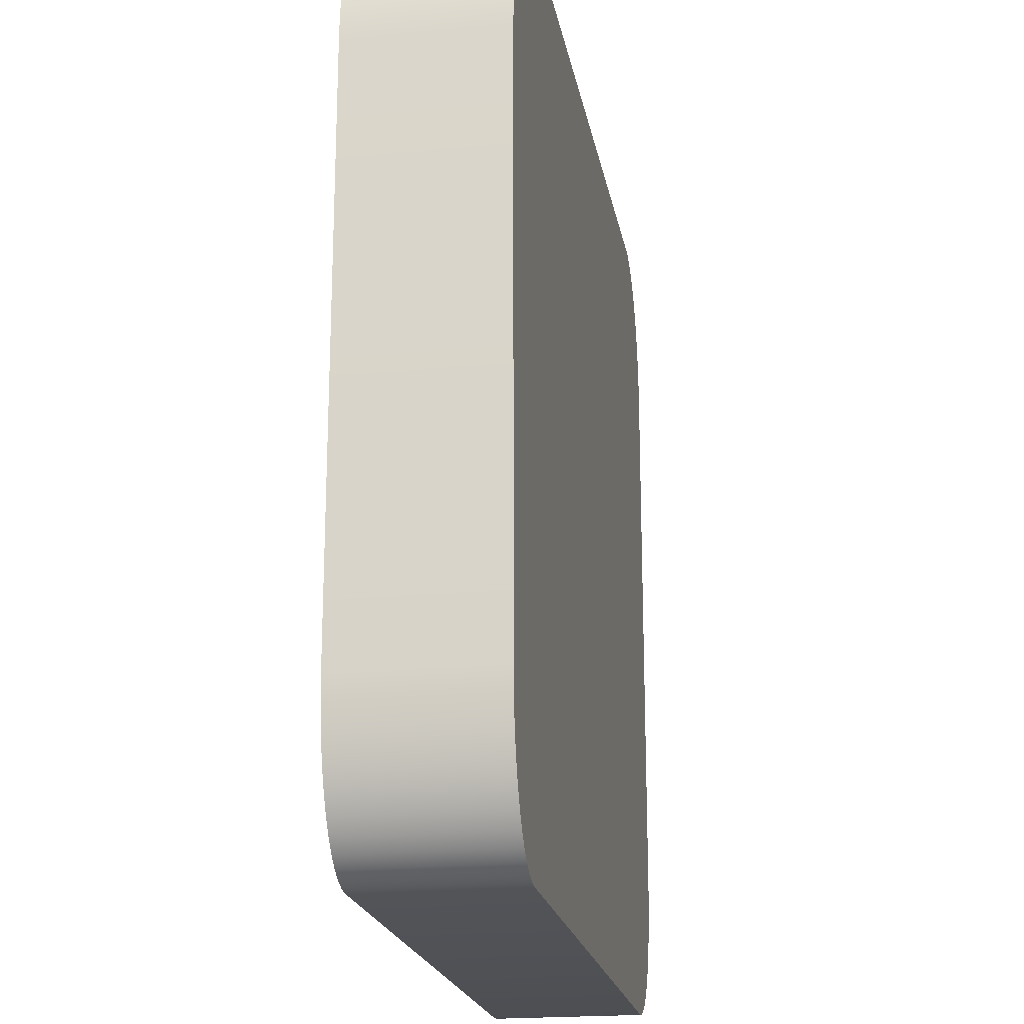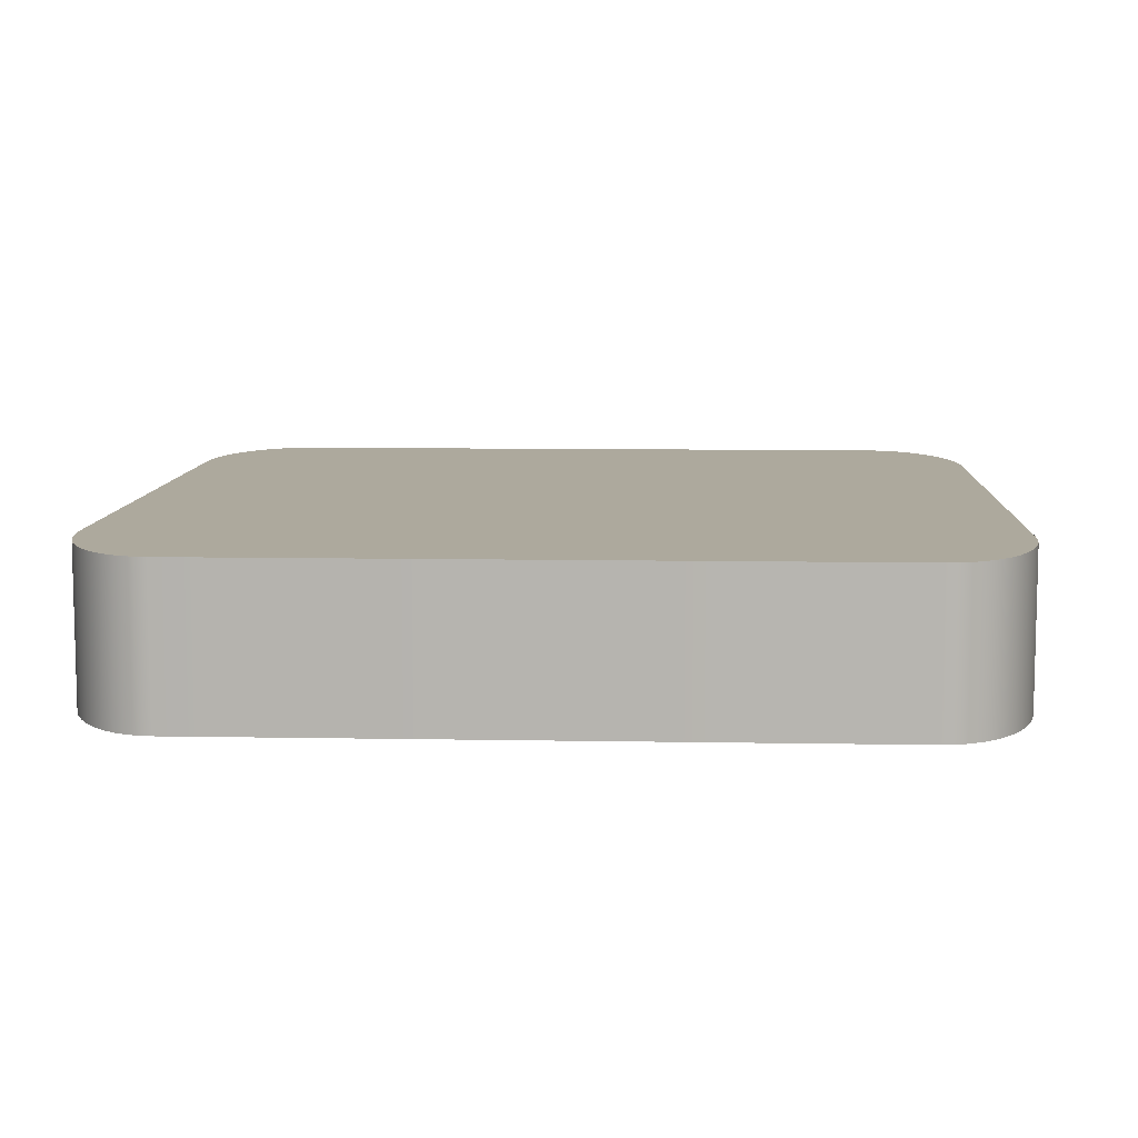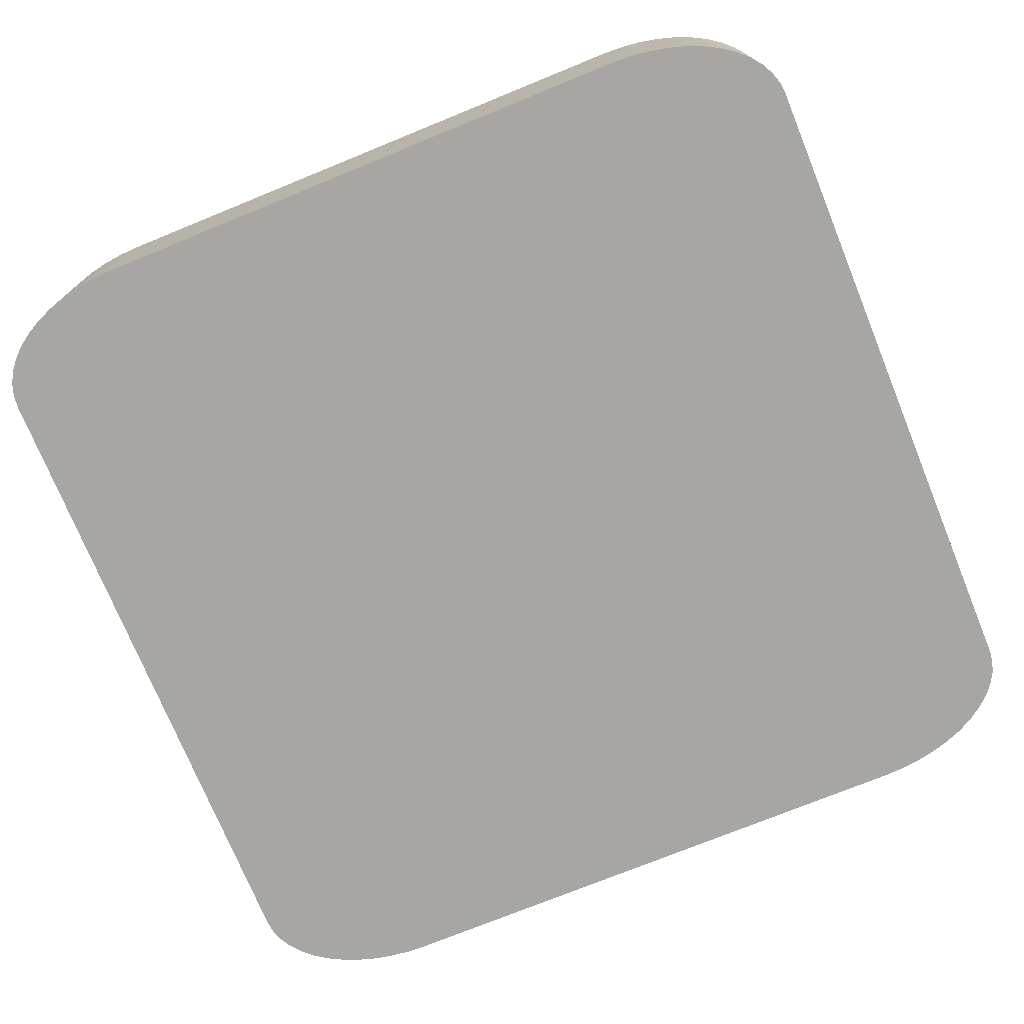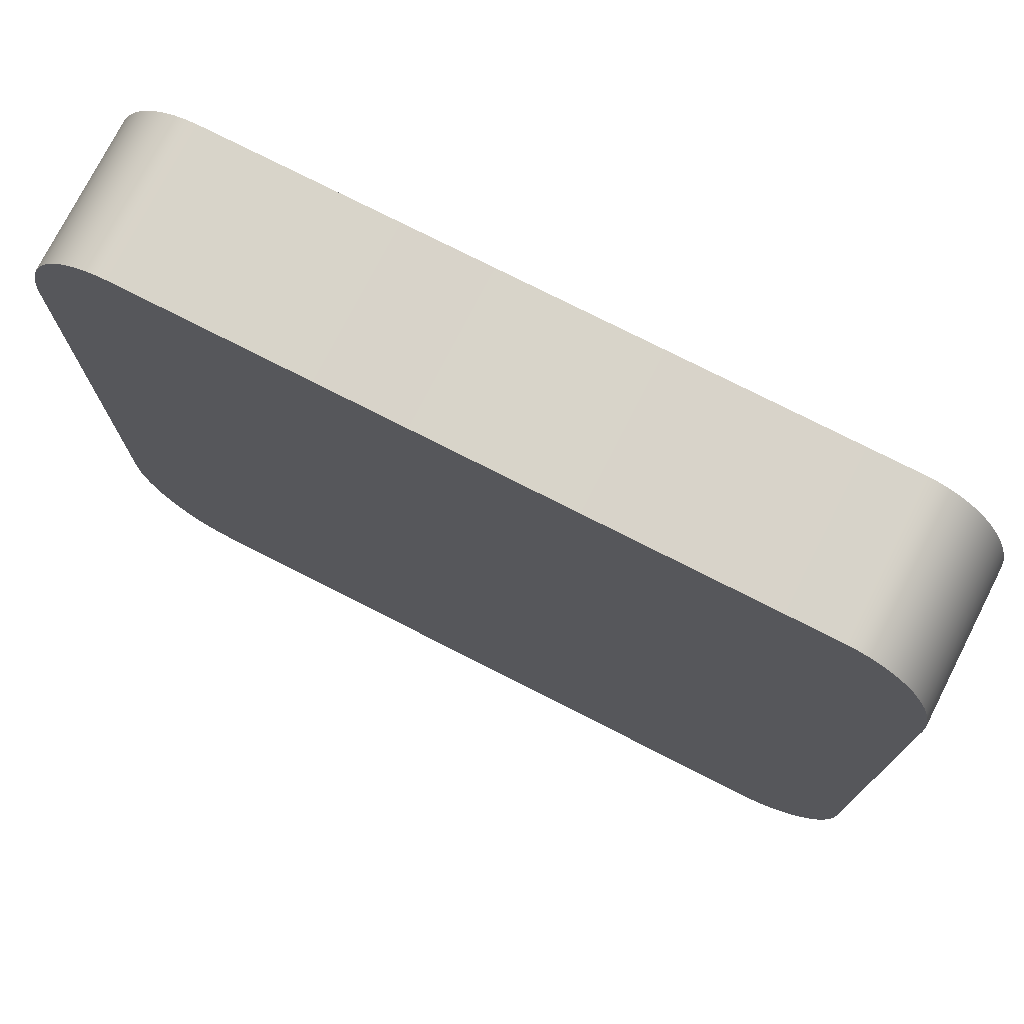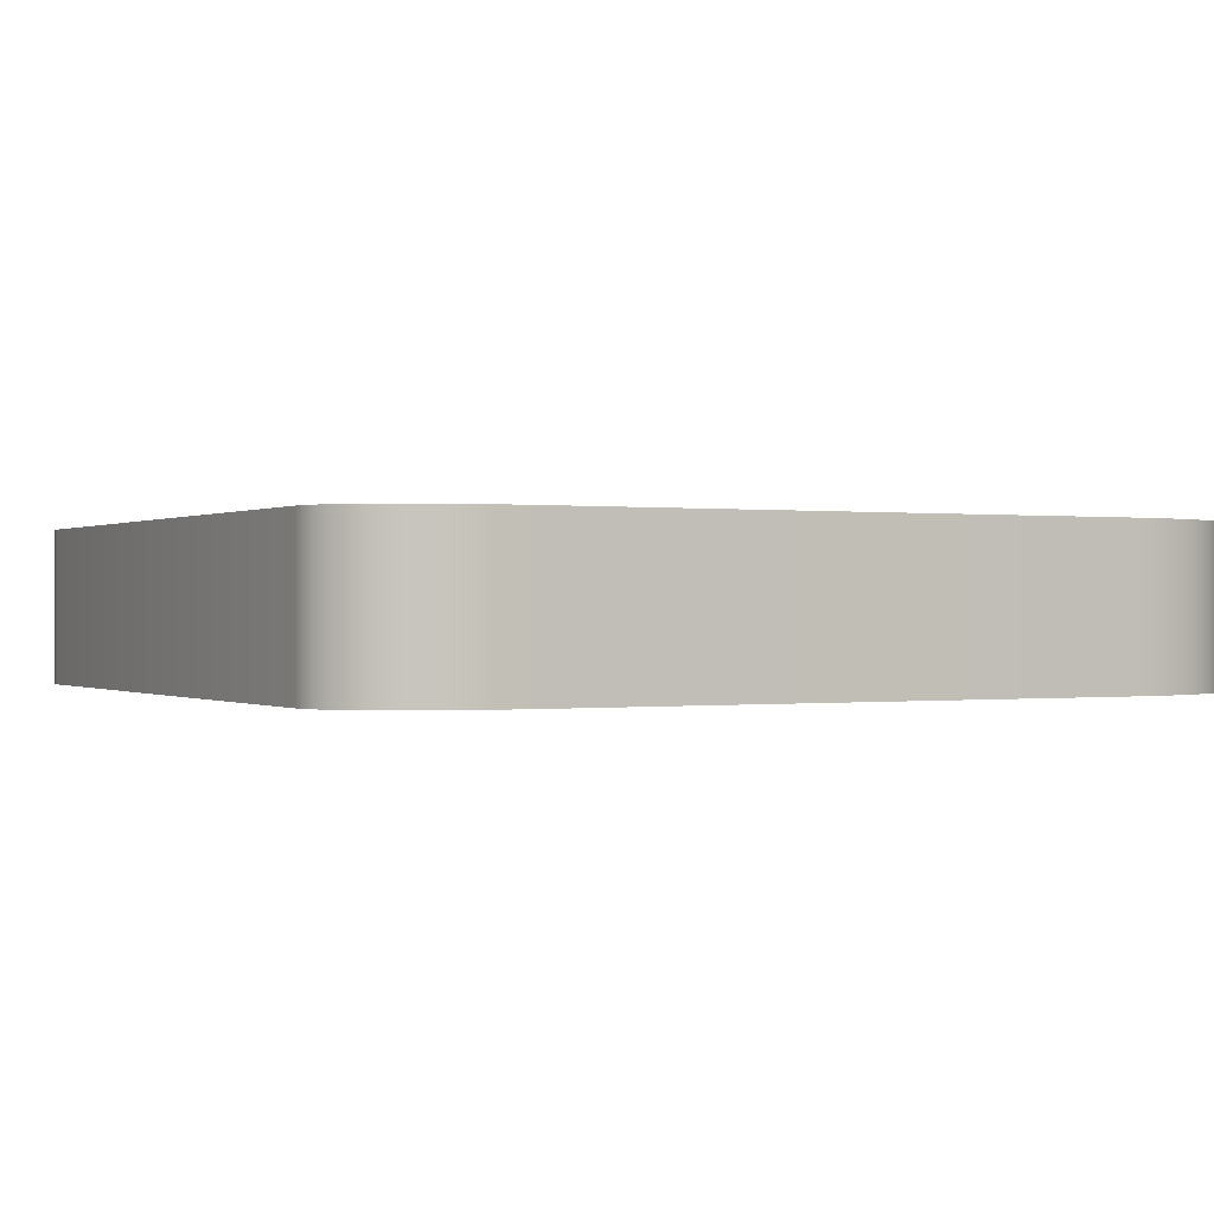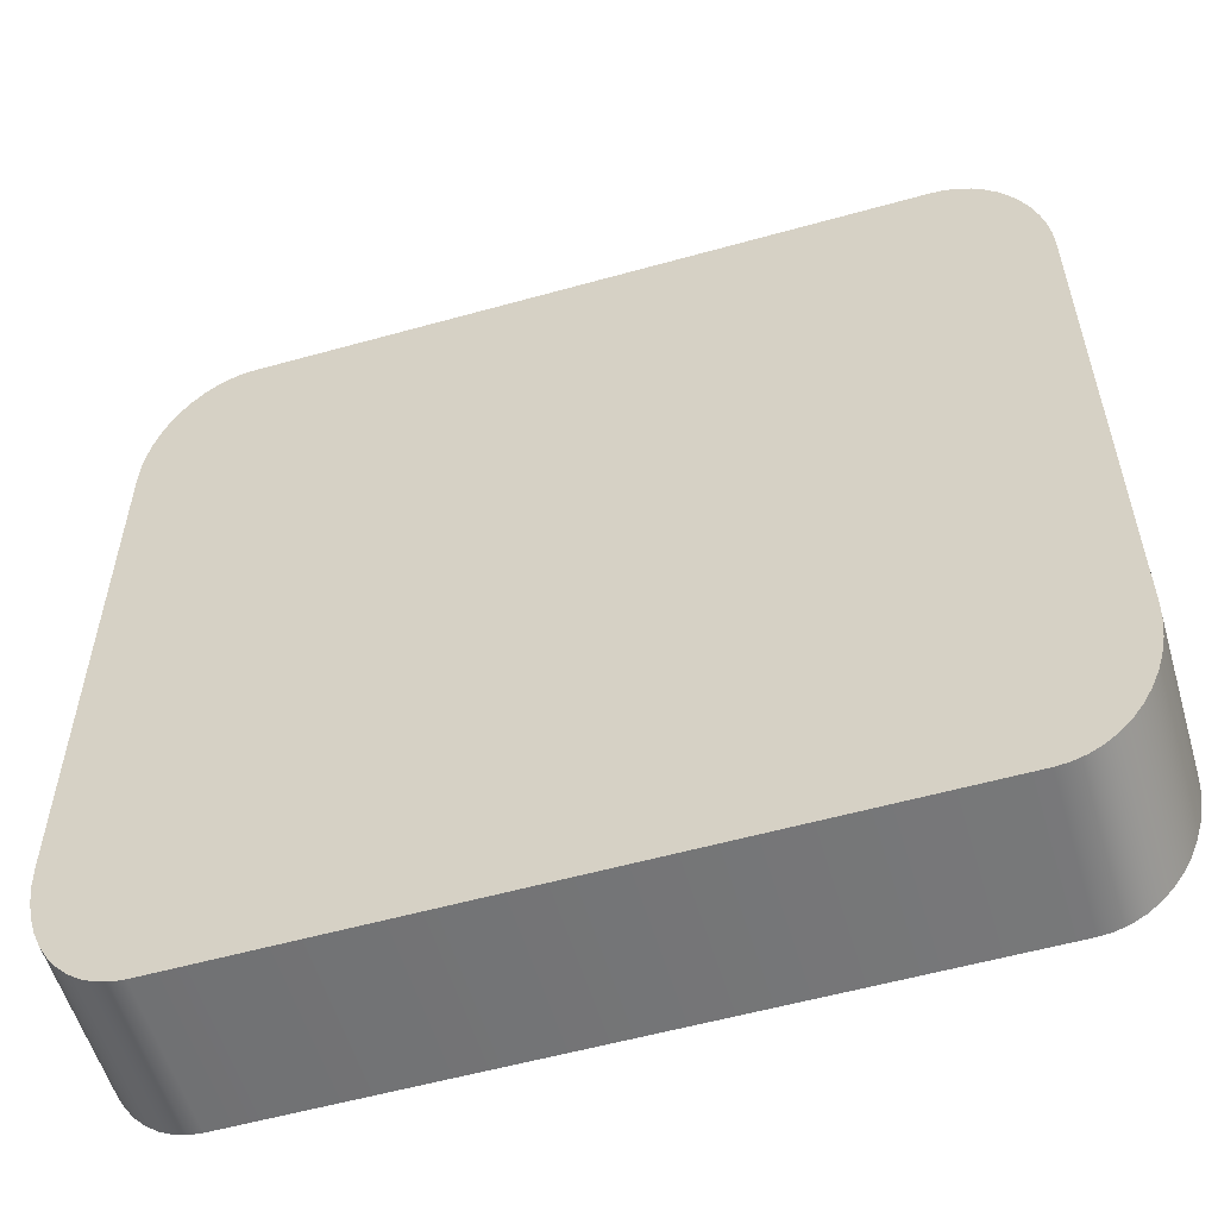
<metadata>
{"format":"obj","ext":"obj","renderer":"f3d","projection":"perspective","resolution":1024,"background":"white","views":[{"elev":-20.3,"azim":100.0,"up":"+Z"},{"elev":8.9,"azim":-177.2,"up":"+Y"},{"elev":-74.0,"azim":-67.8,"up":"+Y"},{"elev":75.7,"azim":27.0,"up":"+Z"},{"elev":-0.0,"azim":-117.8,"up":"+Y"},{"elev":-56.4,"azim":16.3,"up":"+Z"}]}
</metadata>
<code>
o mesh74/mesh74-geometry#mesh74-geometry
v 0.0955 -0.1866 0.1092
v 0.09544 -0.1866 0.06642
v 0.09544 -0.1866 0.1077
v 0.0955 -0.1866 0.06493
v 0.09544 -0.1755 0.06642
v 0.09544 -0.1755 0.1077
v 0.09568 -0.1866 0.1107
v 0.0955 -0.1755 0.06493
v 0.0955 -0.1755 0.1092
v 0.09568 -0.1866 0.06346
v 0.09568 -0.1755 0.06346
v 0.09568 -0.1755 0.1107
v 0.09598 -0.1866 0.1121
v 0.09598 -0.1866 0.06204
v 0.09598 -0.1755 0.06204
v 0.09598 -0.1755 0.1121
v 0.09638 -0.1866 0.1134
v 0.09638 -0.1866 0.06069
v 0.09638 -0.1755 0.06069
v 0.09638 -0.1755 0.1134
v 0.0969 -0.1866 0.1147
v 0.0969 -0.1866 0.05945
v 0.0969 -0.1755 0.05945
v 0.0969 -0.1755 0.1147
v 0.09751 -0.1866 0.1158
v 0.09751 -0.1866 0.05832
v 0.09751 -0.1755 0.05832
v 0.09751 -0.1755 0.1158
v 0.09821 -0.1866 0.1168
v 0.09821 -0.1866 0.05733
v 0.09821 -0.1755 0.05733
v 0.09821 -0.1755 0.1168
v 0.09897 -0.1866 0.1176
v 0.09897 -0.1866 0.0565
v 0.09897 -0.1755 0.0565
v 0.09897 -0.1755 0.1176
v 0.0998 -0.1866 0.1183
v 0.0998 -0.1755 0.1183
v 0.0998 -0.1866 0.05584
v 0.1007 -0.1755 0.1188
v 0.1007 -0.1866 0.1188
v 0.0998 -0.1755 0.05584
v 0.1007 -0.1866 0.05535
v 0.1016 -0.1755 0.1191
v 0.1007 -0.1755 0.05535
v 0.1016 -0.1866 0.1191
v 0.1016 -0.1866 0.05506
v 0.1025 -0.1755 0.1192
v 0.1016 -0.1755 0.05506
v 0.1025 -0.1866 0.1192
v 0.1025 -0.1866 0.05496
v 0.1506 -0.1755 0.1192
v 0.1025 -0.1755 0.05496
v 0.1506 -0.1866 0.1192
v 0.1506 -0.1866 0.05496
v 0.1515 -0.1755 0.1191
v 0.1506 -0.1755 0.05496
v 0.1515 -0.1866 0.1191
v 0.1515 -0.1866 0.05506
v 0.1525 -0.1755 0.1188
v 0.1515 -0.1755 0.05506
v 0.1525 -0.1866 0.1188
v 0.1525 -0.1866 0.05535
v 0.1533 -0.1755 0.1183
v 0.1525 -0.1755 0.05535
v 0.1533 -0.1866 0.1183
v 0.1533 -0.1866 0.05584
v 0.1542 -0.1755 0.1176
v 0.1533 -0.1755 0.05584
v 0.1542 -0.1866 0.1176
v 0.1542 -0.1866 0.0565
v 0.1549 -0.1866 0.1168
v 0.1542 -0.1755 0.0565
v 0.1549 -0.1755 0.1168
v 0.1549 -0.1866 0.05733
v 0.1549 -0.1755 0.05733
v 0.1556 -0.1866 0.1158
v 0.1556 -0.1755 0.1158
v 0.1556 -0.1866 0.05832
v 0.1556 -0.1755 0.05832
v 0.1562 -0.1866 0.1147
v 0.1562 -0.1755 0.1147
v 0.1562 -0.1866 0.05945
v 0.1568 -0.1755 0.1134
v 0.1562 -0.1755 0.05945
v 0.1568 -0.1866 0.1134
v 0.1568 -0.1866 0.06069
v 0.1568 -0.1755 0.06069
v 0.1572 -0.1755 0.1121
v 0.1572 -0.1866 0.1121
v 0.1572 -0.1866 0.06204
v 0.1572 -0.1755 0.06204
v 0.1575 -0.1866 0.1107
v 0.1575 -0.1755 0.1107
v 0.1575 -0.1866 0.06346
v 0.1575 -0.1755 0.06346
v 0.1576 -0.1866 0.1092
v 0.1576 -0.1755 0.1092
v 0.1576 -0.1866 0.06493
v 0.1577 -0.1755 0.1077
v 0.1576 -0.1755 0.06493
v 0.1577 -0.1866 0.1077
v 0.1577 -0.1866 0.06642
v 0.1577 -0.1755 0.06642
f 1 2 3
f 2 1 4
f 3 2 1
f 4 1 2
f 3 5 2
f 2 5 3
f 1 6 3
f 3 6 1
f 4 1 7
f 7 1 4
f 2 8 4
f 4 8 2
f 5 3 6
f 6 3 5
f 8 2 5
f 5 2 8
f 6 1 9
f 9 1 6
f 7 9 1
f 1 9 7
f 4 7 10
f 10 7 4
f 11 4 8
f 8 4 11
f 9 5 6
f 6 5 9
f 5 9 8
f 8 9 5
f 9 7 12
f 12 7 9
f 10 7 13
f 13 7 10
f 4 11 10
f 10 11 4
f 8 12 11
f 11 12 8
f 8 9 12
f 12 9 8
f 13 12 7
f 7 12 13
f 10 13 14
f 14 13 10
f 15 10 11
f 11 10 15
f 11 12 16
f 16 12 11
f 12 13 16
f 16 13 12
f 14 13 17
f 17 13 14
f 10 15 14
f 14 15 10
f 11 16 15
f 15 16 11
f 17 16 13
f 13 16 17
f 14 17 18
f 18 17 14
f 19 14 15
f 15 14 19
f 15 16 20
f 20 16 15
f 16 17 20
f 20 17 16
f 18 17 21
f 21 17 18
f 14 19 18
f 18 19 14
f 15 20 19
f 19 20 15
f 21 20 17
f 17 20 21
f 18 21 22
f 22 21 18
f 23 18 19
f 19 18 23
f 19 20 24
f 24 20 19
f 20 21 24
f 24 21 20
f 22 21 25
f 25 21 22
f 18 23 22
f 22 23 18
f 19 24 23
f 23 24 19
f 25 24 21
f 21 24 25
f 22 25 26
f 26 25 22
f 27 22 23
f 23 22 27
f 23 24 28
f 28 24 23
f 24 25 28
f 28 25 24
f 26 25 29
f 29 25 26
f 22 27 26
f 26 27 22
f 23 28 27
f 27 28 23
f 29 28 25
f 25 28 29
f 26 29 30
f 30 29 26
f 31 26 27
f 27 26 31
f 27 28 32
f 32 28 27
f 28 29 32
f 32 29 28
f 30 29 33
f 33 29 30
f 26 31 30
f 30 31 26
f 27 32 31
f 31 32 27
f 33 32 29
f 29 32 33
f 30 33 34
f 34 33 30
f 35 30 31
f 31 30 35
f 31 32 36
f 36 32 31
f 32 33 36
f 36 33 32
f 34 33 37
f 37 33 34
f 30 35 34
f 34 35 30
f 31 36 35
f 35 36 31
f 33 38 36
f 36 38 33
f 38 33 37
f 37 33 38
f 34 37 39
f 39 37 34
f 35 39 34
f 34 39 35
f 35 36 38
f 38 36 35
f 37 40 38
f 38 40 37
f 39 37 41
f 41 37 39
f 39 35 42
f 42 35 39
f 35 38 42
f 42 38 35
f 40 37 41
f 41 37 40
f 42 38 40
f 40 38 42
f 39 41 43
f 43 41 39
f 42 43 39
f 39 43 42
f 41 44 40
f 40 44 41
f 42 40 45
f 45 40 42
f 43 41 46
f 46 41 43
f 43 42 45
f 45 42 43
f 44 41 46
f 46 41 44
f 45 40 44
f 44 40 45
f 43 46 47
f 47 46 43
f 45 47 43
f 43 47 45
f 46 48 44
f 44 48 46
f 45 44 49
f 49 44 45
f 47 46 50
f 50 46 47
f 47 45 49
f 49 45 47
f 48 46 50
f 50 46 48
f 49 44 48
f 48 44 49
f 47 50 51
f 51 50 47
f 49 51 47
f 47 51 49
f 50 52 48
f 48 52 50
f 49 48 53
f 53 48 49
f 51 50 54
f 54 50 51
f 51 49 53
f 53 49 51
f 52 50 54
f 54 50 52
f 53 48 52
f 52 48 53
f 51 54 55
f 55 54 51
f 53 55 51
f 51 55 53
f 54 56 52
f 52 56 54
f 53 52 57
f 57 52 53
f 55 54 58
f 58 54 55
f 55 53 57
f 57 53 55
f 56 54 58
f 58 54 56
f 57 52 56
f 56 52 57
f 55 58 59
f 59 58 55
f 57 59 55
f 55 59 57
f 58 60 56
f 56 60 58
f 57 56 61
f 61 56 57
f 59 58 62
f 62 58 59
f 59 57 61
f 61 57 59
f 60 58 62
f 62 58 60
f 61 56 60
f 60 56 61
f 59 62 63
f 63 62 59
f 61 63 59
f 59 63 61
f 62 64 60
f 60 64 62
f 61 60 65
f 65 60 61
f 63 62 66
f 66 62 63
f 63 61 65
f 65 61 63
f 64 62 66
f 66 62 64
f 65 60 64
f 64 60 65
f 63 66 67
f 67 66 63
f 65 67 63
f 63 67 65
f 66 68 64
f 64 68 66
f 65 64 69
f 69 64 65
f 67 66 70
f 70 66 67
f 67 65 69
f 69 65 67
f 68 66 70
f 70 66 68
f 69 64 68
f 68 64 69
f 67 70 71
f 71 70 67
f 69 71 67
f 67 71 69
f 72 68 70
f 70 68 72
f 69 68 73
f 73 68 69
f 71 70 72
f 72 70 71
f 71 69 73
f 73 69 71
f 68 72 74
f 74 72 68
f 73 68 74
f 74 68 73
f 71 72 75
f 75 72 71
f 76 71 73
f 73 71 76
f 77 74 72
f 72 74 77
f 73 74 76
f 76 74 73
f 75 72 77
f 77 72 75
f 71 76 75
f 75 76 71
f 74 77 78
f 78 77 74
f 76 74 78
f 78 74 76
f 75 77 79
f 79 77 75
f 80 75 76
f 76 75 80
f 81 78 77
f 77 78 81
f 76 78 80
f 80 78 76
f 79 77 81
f 81 77 79
f 75 80 79
f 79 80 75
f 78 81 82
f 82 81 78
f 80 78 82
f 82 78 80
f 79 81 83
f 83 81 79
f 80 83 79
f 79 83 80
f 81 84 82
f 82 84 81
f 80 82 85
f 85 82 80
f 83 81 86
f 86 81 83
f 83 80 85
f 85 80 83
f 84 81 86
f 86 81 84
f 85 82 84
f 84 82 85
f 83 86 87
f 87 86 83
f 88 83 85
f 85 83 88
f 86 89 84
f 84 89 86
f 85 84 88
f 88 84 85
f 87 86 90
f 90 86 87
f 83 88 87
f 87 88 83
f 89 86 90
f 90 86 89
f 88 84 89
f 89 84 88
f 87 90 91
f 91 90 87
f 92 87 88
f 88 87 92
f 93 89 90
f 90 89 93
f 88 89 92
f 92 89 88
f 91 90 93
f 93 90 91
f 87 92 91
f 91 92 87
f 89 93 94
f 94 93 89
f 92 89 94
f 94 89 92
f 91 93 95
f 95 93 91
f 96 91 92
f 92 91 96
f 97 94 93
f 93 94 97
f 92 94 96
f 96 94 92
f 95 93 97
f 97 93 95
f 91 96 95
f 95 96 91
f 94 97 98
f 98 97 94
f 96 94 98
f 98 94 96
f 95 97 99
f 99 97 95
f 96 99 95
f 95 99 96
f 97 100 98
f 98 100 97
f 96 98 101
f 101 98 96
f 99 97 102
f 102 97 99
f 99 96 101
f 101 96 99
f 100 97 102
f 102 97 100
f 101 98 100
f 100 98 101
f 99 102 103
f 103 102 99
f 104 99 101
f 101 99 104
f 103 100 102
f 102 100 103
f 101 100 104
f 104 100 101
f 99 104 103
f 103 104 99
f 100 103 104
f 104 103 100

</code>
